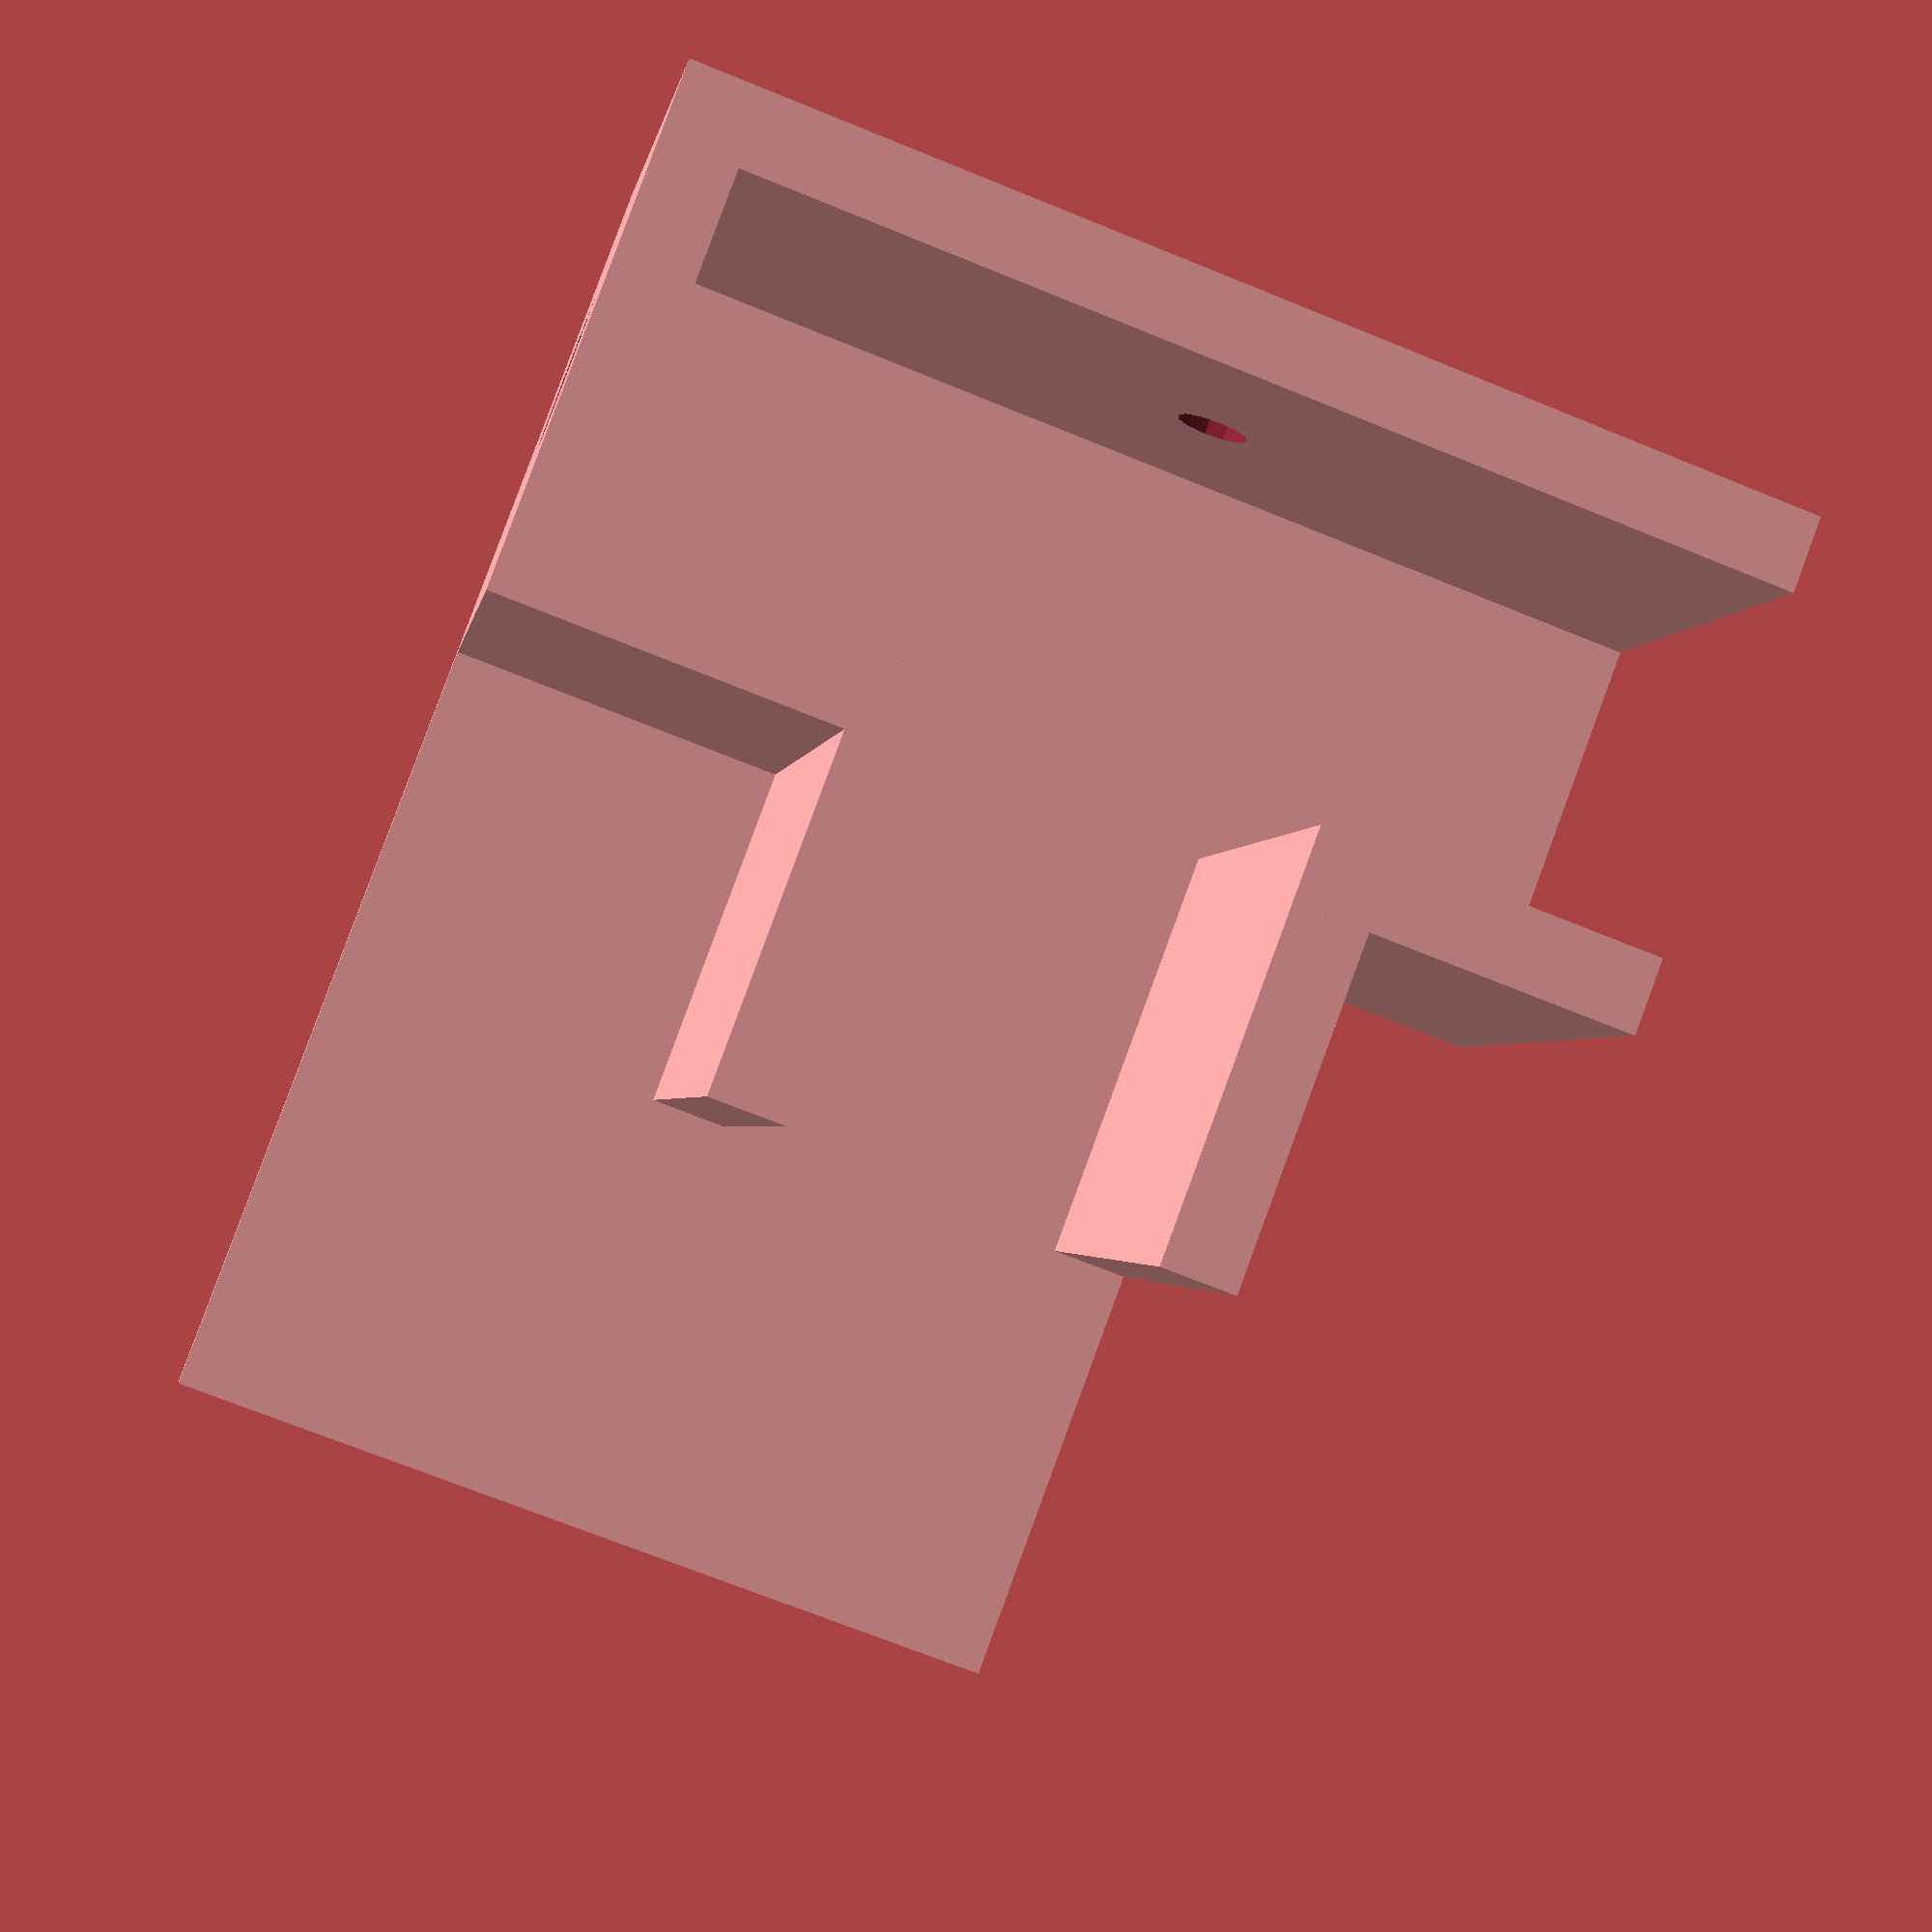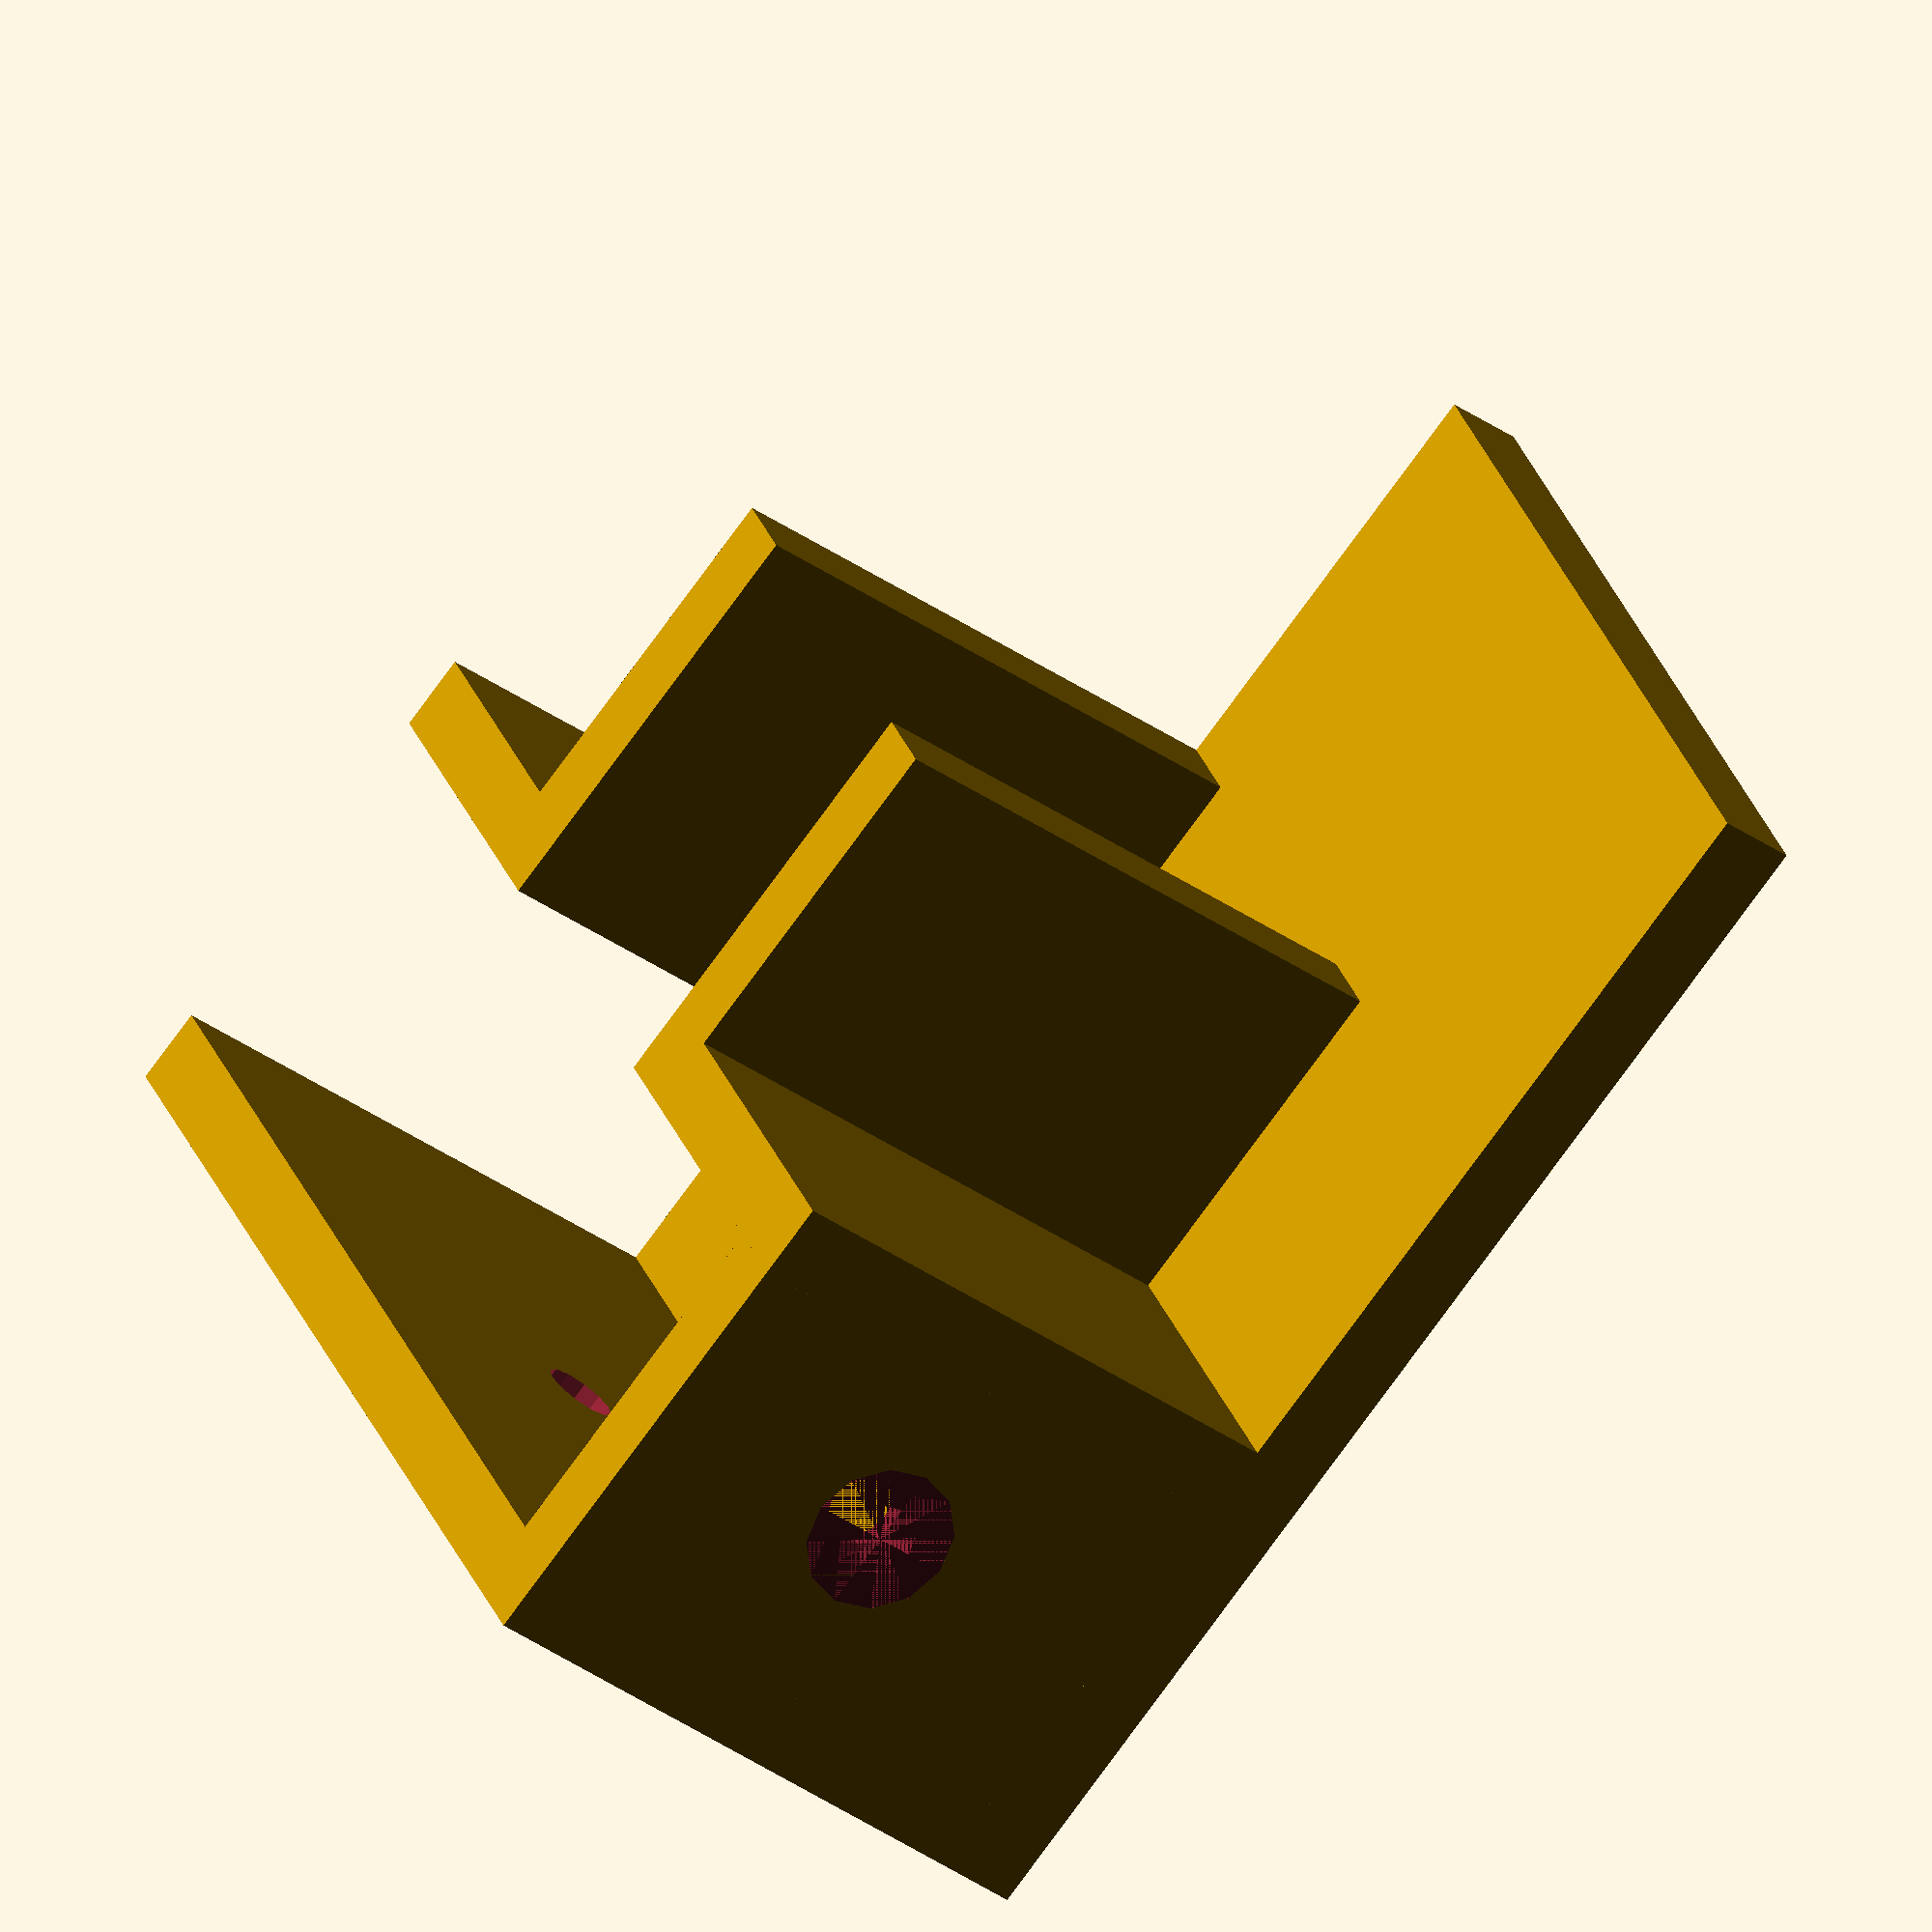
<openscad>


difference(){
	union() {
		union() {
			cube(size = [68, 45, 4]);
			cube(size = [27, 59, 4]);
		}
		translate(v = [0, 0, 4]) {
			cube(size = [4, 59, 30]);
		}
		translate(v = [0, 0, 4]) {
			cube(size = [27, 4, 30]);
		}
		translate(v = [23, 0, 4]) {
			cube(size = [4, 22, 30]);
		}
		translate(v = [23, 18, 4]) {
			cube(size = [22.5000000000, 4, 30]);
		}
		translate(v = [23, 41, 4]) {
			cube(size = [4, 18, 30]);
		}
		translate(v = [23, 41, 4]) {
			cube(size = [22.5000000000, 4, 30]);
		}
	}
	/* Holes Below*/
	union(){
		translate(v = [13.5000000000, 0, 19.0000000000]) {
			rotate(a = 90, v = [1, 0, 0]) {
				union() {
					union() {
						translate(v = [0, 0, -5]) {
							cylinder($fn = 12, h = 5, r = 1.9000000000);
						}
						translate(v = [0, 0, -3]) {
							cylinder($fn = 12, h = 3, r1 = 1.9000000000, r2 = 4);
						}
					}
					cylinder($fn = 12, h = 1, r = 4);
				}
			}
		}
		translate(v = [0, 31.5000000000, 19.0000000000]) {
			rotate(a = -90, v = [0, 1, 0]) {
				union() {
					union() {
						translate(v = [0, 0, -5]) {
							cylinder($fn = 12, h = 5, r = 1.9000000000);
						}
						translate(v = [0, 0, -3]) {
							cylinder($fn = 12, h = 3, r1 = 1.9000000000, r2 = 4);
						}
					}
					cylinder($fn = 12, h = 1, r = 4);
				}
			}
		}
	} /* End Holes */ 
}
</openscad>
<views>
elev=181.9 azim=290.5 roll=188.5 proj=p view=wireframe
elev=38.5 azim=332.1 roll=48.8 proj=o view=solid
</views>
